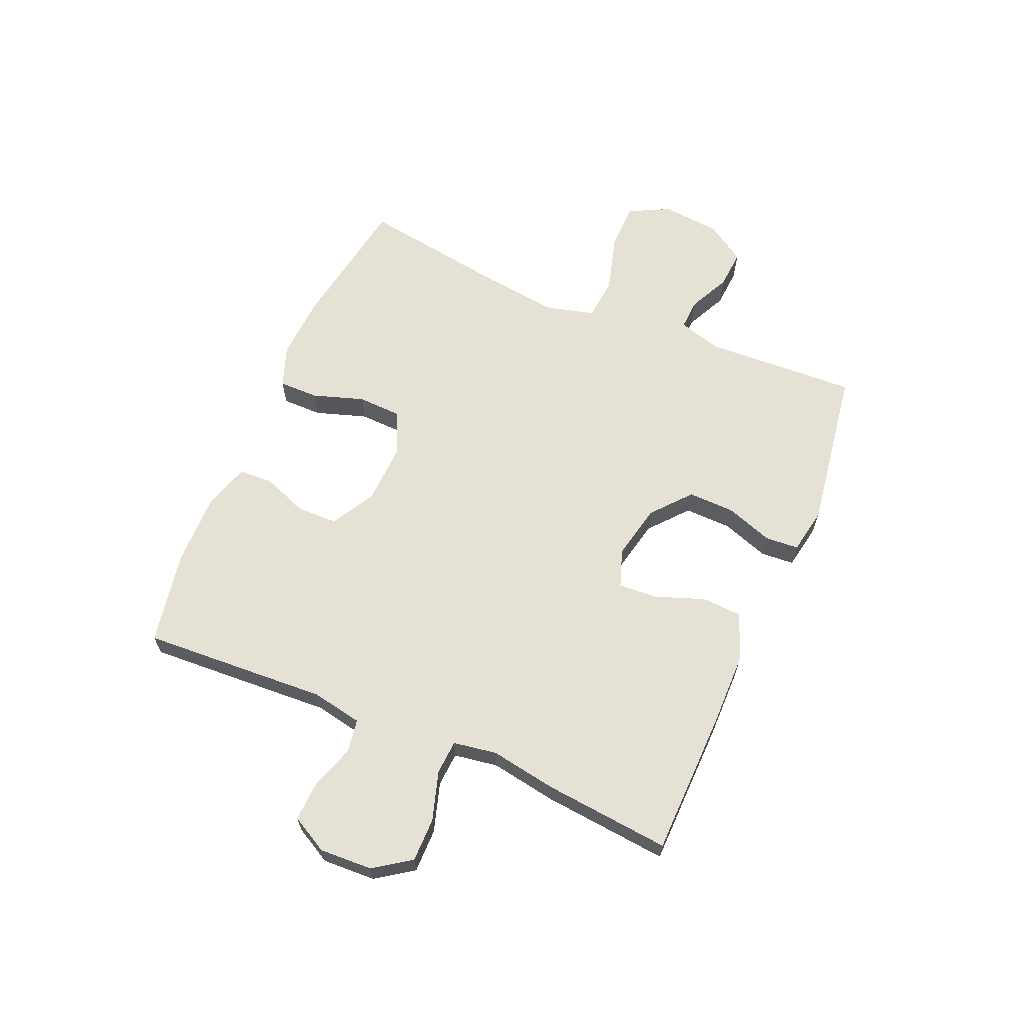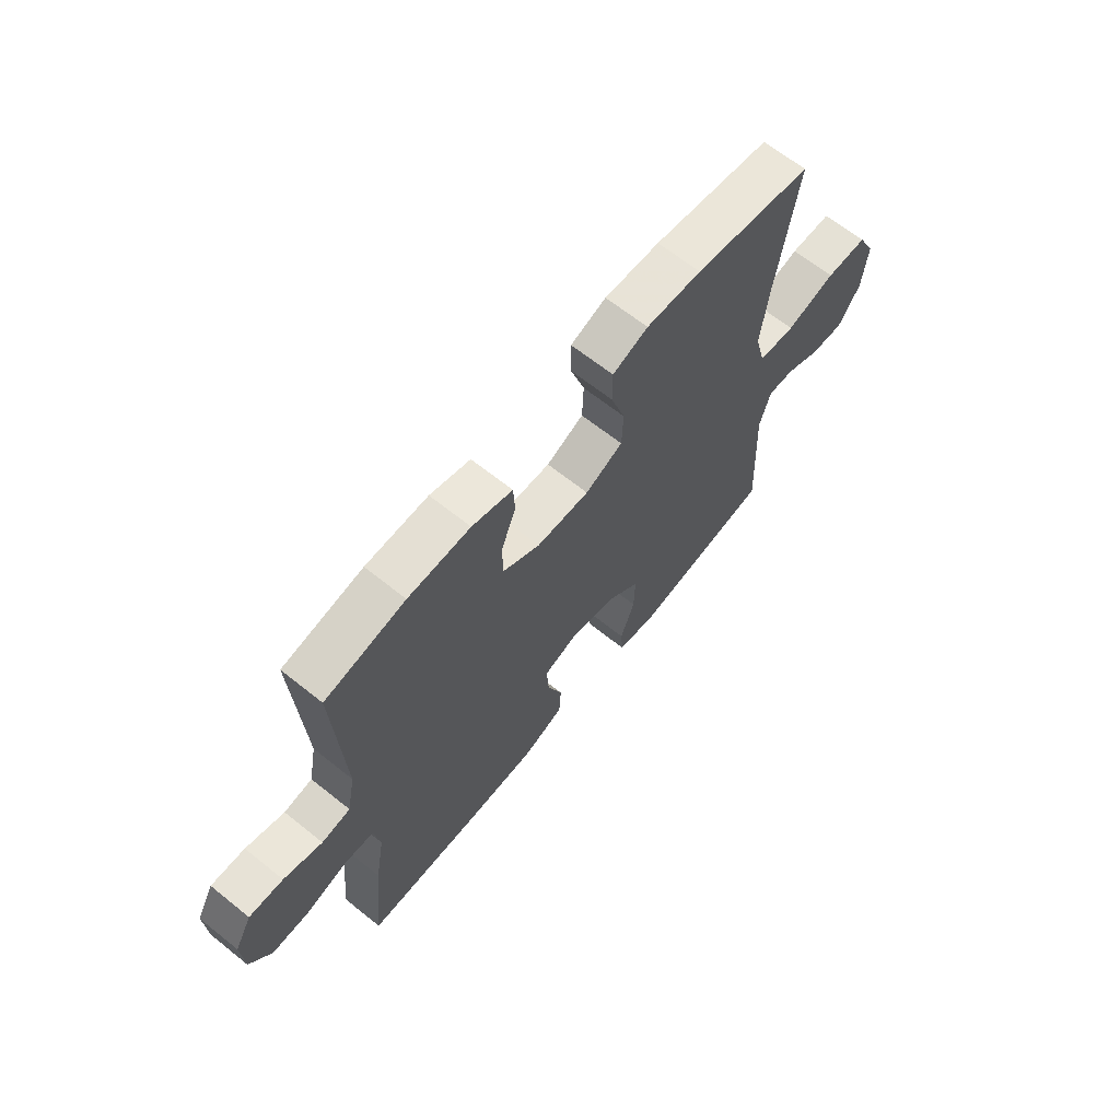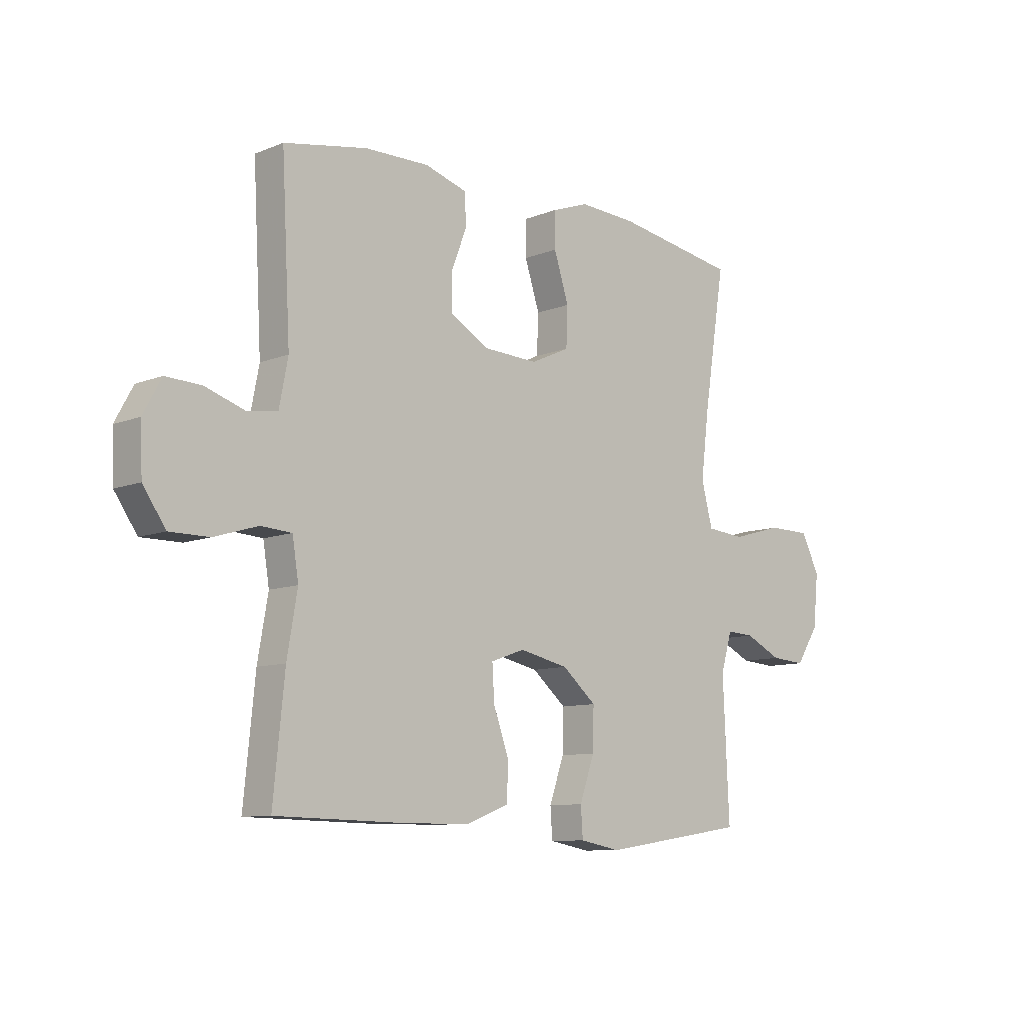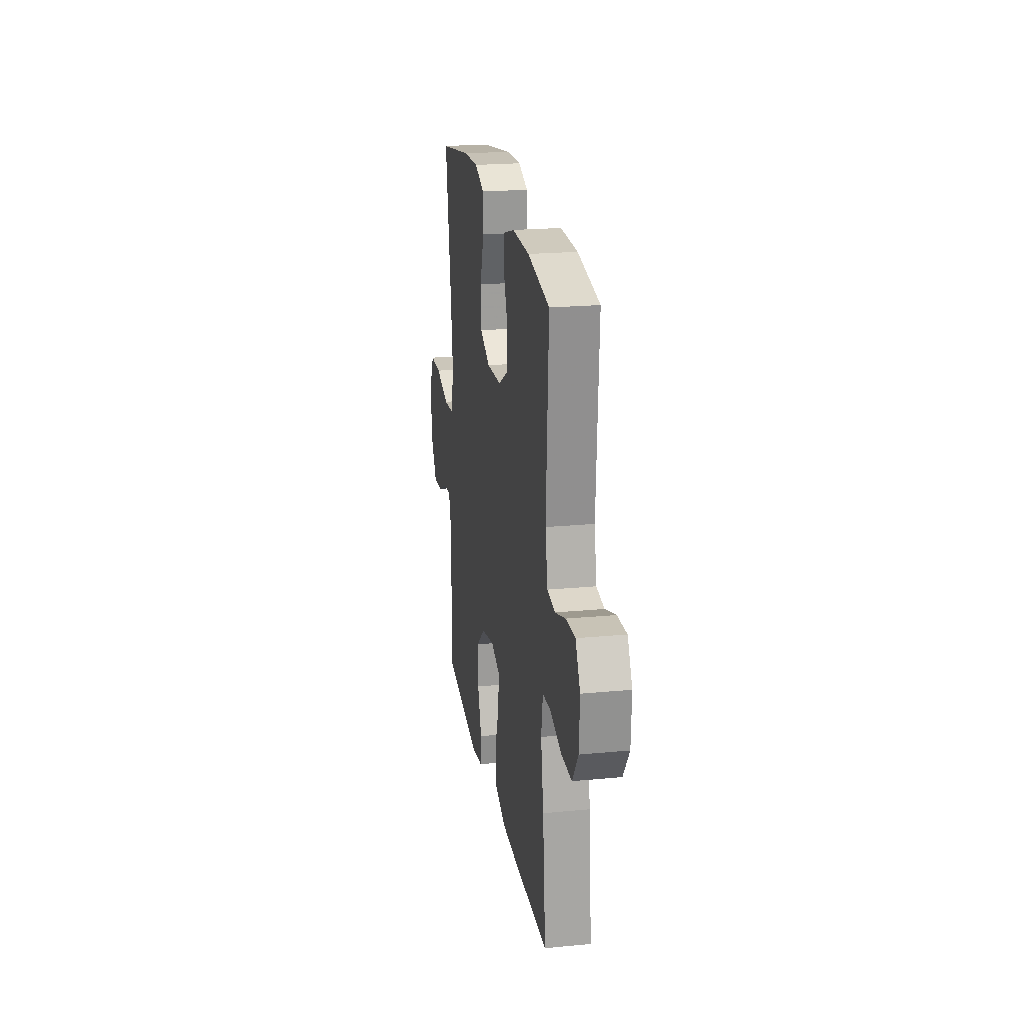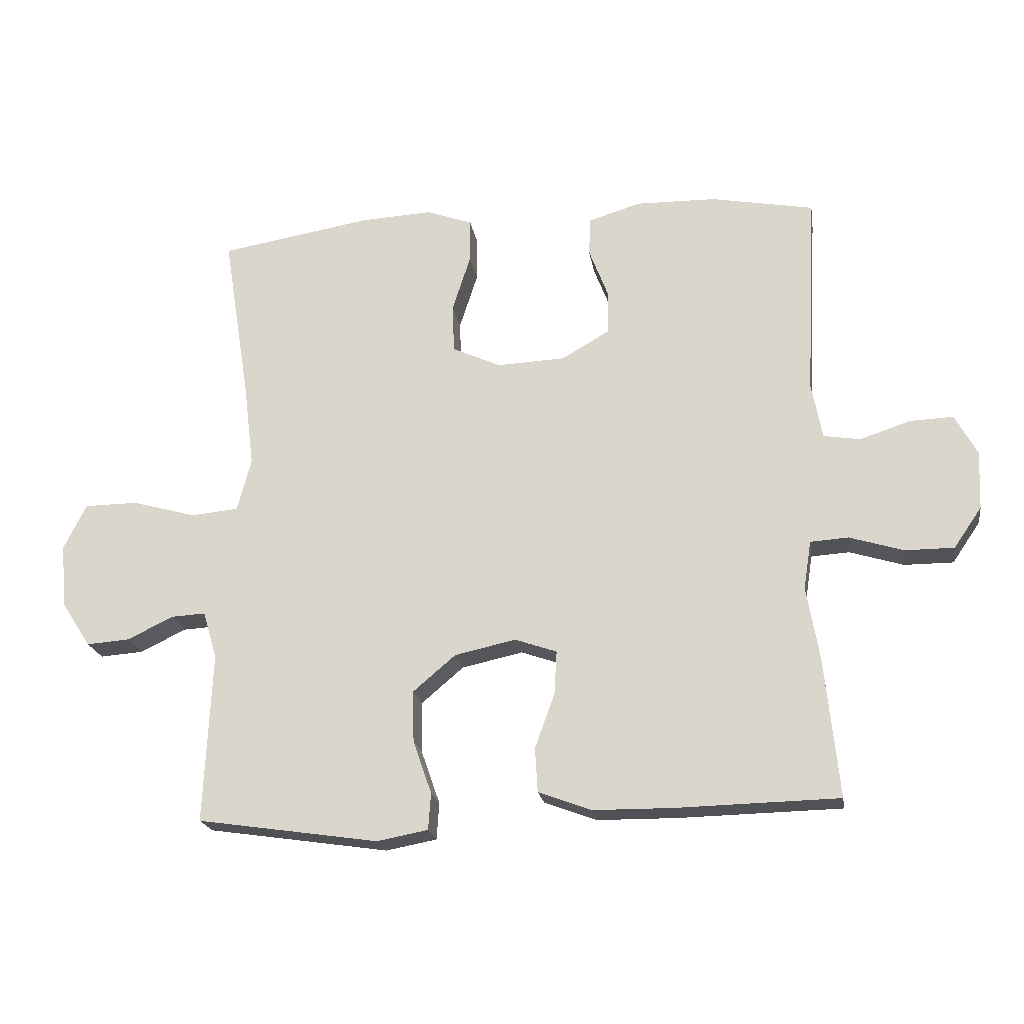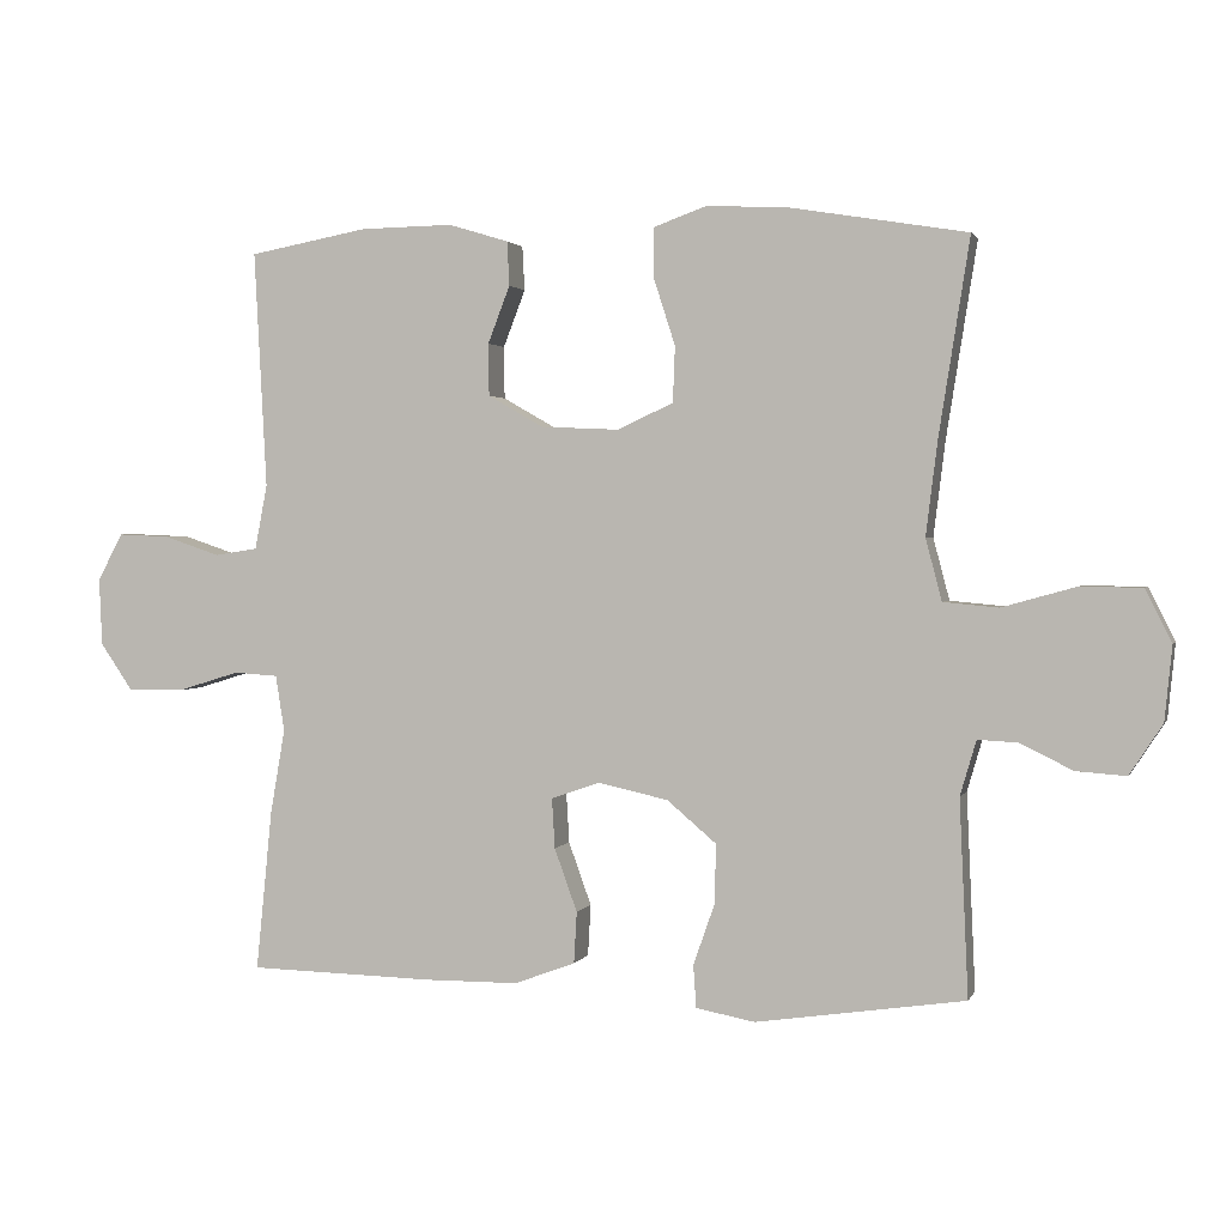
<metadata>
{"format":"obj","ext":"obj","renderer":"f3d","projection":"perspective","resolution":1024,"background":"white","views":[{"elev":64.1,"azim":113.0,"up":"+Y"},{"elev":65.6,"azim":128.8,"up":"+Z"},{"elev":-9.5,"azim":136.1,"up":"+Z"},{"elev":21.9,"azim":80.5,"up":"+Z"},{"elev":-20.6,"azim":8.9,"up":"+Z"},{"elev":1.7,"azim":-164.7,"up":"+Z"}]}
</metadata>
<code>
v -0.5 0.07 0.5
v -0.26 0.07 0.54
v -0.148 0.07 0.546
v -0.076 0.07 0.52
v -0.076 0.07 0.451
v -0.105 0.07 0.361
v -0.102 0.07 0.285
v -0.026 0.07 0.25
v 0.081 0.07 0.255
v 0.156 0.07 0.298
v 0.157 0.07 0.369
v 0.127 0.07 0.447
v 0.13 0.07 0.507
v 0.212 0.07 0.532
v 0.338 0.07 0.53
v 0.5 0.07 0.5
v 0.483 0.07 0.177
v 0.5 0.07 0.089
v 0.558 0.07 0.08
v 0.636 0.07 0.106
v 0.705 0.07 0.109
v 0.74 0.07 0.045
v 0.736 0.07 -0.047
v 0.692 0.07 -0.111
v 0.615 0.07 -0.111
v 0.53 0.07 -0.085
v 0.47 0.07 -0.089
v 0.458 0.07 -0.165
v 0.478 0.07 -0.281
v 0.5 0.07 -0.5
v 0.246 0.07 -0.506
v 0.119 0.07 -0.505
v 0.036 0.07 -0.474
v 0.032 0.07 -0.404
v 0.063 0.07 -0.318
v 0.067 0.07 -0.25
v 0.001 0.07 -0.227
v -0.095 0.07 -0.248
v -0.162 0.07 -0.305
v -0.16 0.07 -0.386
v -0.131 0.07 -0.469
v -0.135 0.07 -0.527
v -0.215 0.07 -0.542
v -0.5 0.07 -0.5
v -0.488 0.07 -0.233
v -0.51 0.07 -0.158
v -0.564 0.07 -0.161
v -0.636 0.07 -0.196
v -0.704 0.07 -0.201
v -0.749 0.07 -0.132
v -0.759 0.07 -0.031
v -0.723 0.07 0.041
v -0.639 0.07 0.042
v -0.539 0.07 0.014
v -0.464 0.07 0.021
v -0.442 0.07 0.105
v -0.458 0.07 0.234
v -0.5 0 0.5
v -0.26 0 0.54
v -0.148 0 0.546
v -0.076 0 0.52
v -0.076 0 0.451
v -0.105 0 0.361
v -0.102 0 0.285
v -0.026 0 0.25
v 0.081 0 0.255
v 0.156 0 0.298
v 0.157 0 0.369
v 0.127 0 0.447
v 0.13 0 0.507
v 0.212 0 0.532
v 0.338 0 0.53
v 0.5 0 0.5
v 0.483 0 0.177
v 0.5 0 0.089
v 0.558 0 0.08
v 0.636 0 0.106
v 0.705 0 0.109
v 0.74 0 0.045
v 0.736 0 -0.047
v 0.692 0 -0.111
v 0.615 0 -0.111
v 0.53 0 -0.085
v 0.47 0 -0.089
v 0.458 0 -0.165
v 0.478 0 -0.281
v 0.5 0 -0.5
v 0.246 0 -0.506
v 0.119 0 -0.505
v 0.036 0 -0.474
v 0.032 0 -0.404
v 0.063 0 -0.318
v 0.067 0 -0.25
v 0.001 0 -0.227
v -0.095 0 -0.248
v -0.162 0 -0.305
v -0.16 0 -0.386
v -0.131 0 -0.469
v -0.135 0 -0.527
v -0.215 0 -0.542
v -0.5 0 -0.5
v -0.488 0 -0.233
v -0.51 0 -0.158
v -0.564 0 -0.161
v -0.636 0 -0.196
v -0.704 0 -0.201
v -0.749 0 -0.132
v -0.759 0 -0.031
v -0.723 0 0.041
v -0.639 0 0.042
v -0.539 0 0.014
v -0.464 0 0.021
v -0.442 0 0.105
v -0.458 0 0.234
f 52 53 54
f 51 52 54
f 50 51 54
f 49 50 54
f 48 49 54
f 47 48 54
f 46 47 54 55
f 45 46 55 56
f 44 45 56
f 43 44 56
f 42 43 56
f 41 42 56
f 40 41 56
f 33 34 35
f 32 33 35
f 31 32 35
f 30 31 35
f 29 30 35
f 28 29 35
f 27 28 35 36
f 24 25 26
f 23 24 26
f 22 23 26
f 21 22 26
f 20 21 26
f 19 20 26
f 18 19 26 27
f 27 36 37
f 18 27 37
f 17 18 37
f 15 16 17
f 14 15 17
f 13 14 17
f 12 13 17
f 11 12 17
f 4 5 6
f 3 4 6
f 2 3 6
f 1 2 6
f 57 1 6
f 57 6 7
f 39 40 56 57
f 57 7 8
f 39 57 8
f 38 39 8
f 37 38 8 9
f 17 37 9 10
f 10 11 17
f 111 110 109
f 111 109 108
f 111 108 107
f 111 107 106
f 111 106 105
f 111 105 104
f 112 111 104 103
f 113 112 103 102
f 113 102 101
f 113 101 100
f 113 100 99
f 113 99 98
f 113 98 97
f 92 91 90
f 92 90 89
f 92 89 88
f 92 88 87
f 92 87 86
f 92 86 85
f 93 92 85 84
f 83 82 81
f 83 81 80
f 83 80 79
f 83 79 78
f 83 78 77
f 83 77 76
f 84 83 76 75
f 94 93 84
f 94 84 75
f 94 75 74
f 74 73 72
f 74 72 71
f 74 71 70
f 74 70 69
f 74 69 68
f 63 62 61
f 63 61 60
f 63 60 59
f 63 59 58
f 63 58 114
f 64 63 114
f 114 113 97 96
f 65 64 114
f 65 114 96
f 65 96 95
f 66 65 95 94
f 67 66 94 74
f 74 68 67
f 1 58 59 2
f 2 59 60 3
f 3 60 61 4
f 4 61 62 5
f 5 62 63 6
f 6 63 64 7
f 7 64 65 8
f 8 65 66 9
f 9 66 67 10
f 10 67 68 11
f 11 68 69 12
f 12 69 70 13
f 13 70 71 14
f 14 71 72 15
f 15 72 73 16
f 16 73 74 17
f 17 74 75 18
f 18 75 76 19
f 19 76 77 20
f 20 77 78 21
f 21 78 79 22
f 22 79 80 23
f 23 80 81 24
f 24 81 82 25
f 25 82 83 26
f 26 83 84 27
f 27 84 85 28
f 28 85 86 29
f 29 86 87 30
f 30 87 88 31
f 31 88 89 32
f 32 89 90 33
f 33 90 91 34
f 34 91 92 35
f 35 92 93 36
f 36 93 94 37
f 37 94 95 38
f 38 95 96 39
f 39 96 97 40
f 40 97 98 41
f 41 98 99 42
f 42 99 100 43
f 43 100 101 44
f 44 101 102 45
f 45 102 103 46
f 46 103 104 47
f 47 104 105 48
f 48 105 106 49
f 49 106 107 50
f 50 107 108 51
f 51 108 109 52
f 52 109 110 53
f 53 110 111 54
f 54 111 112 55
f 55 112 113 56
f 56 113 114 57
f 57 114 58 1

</code>
